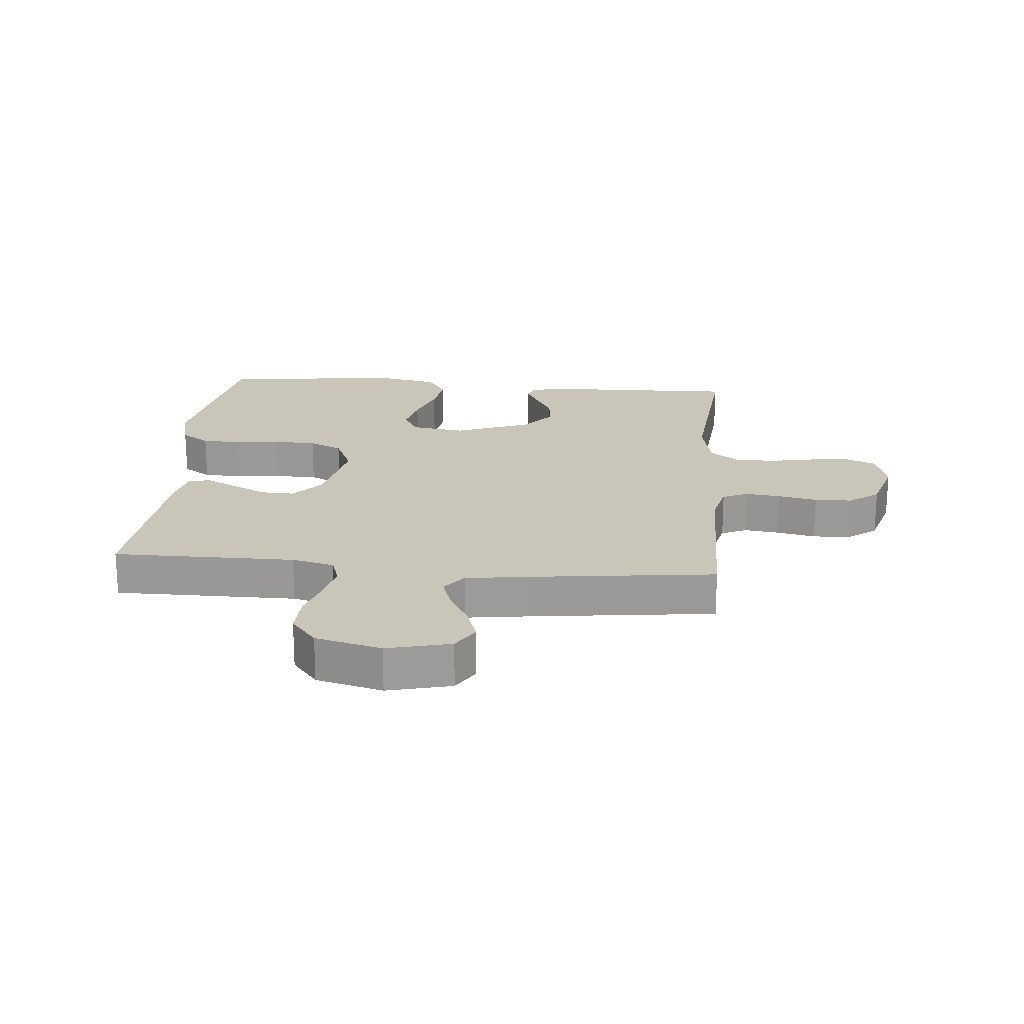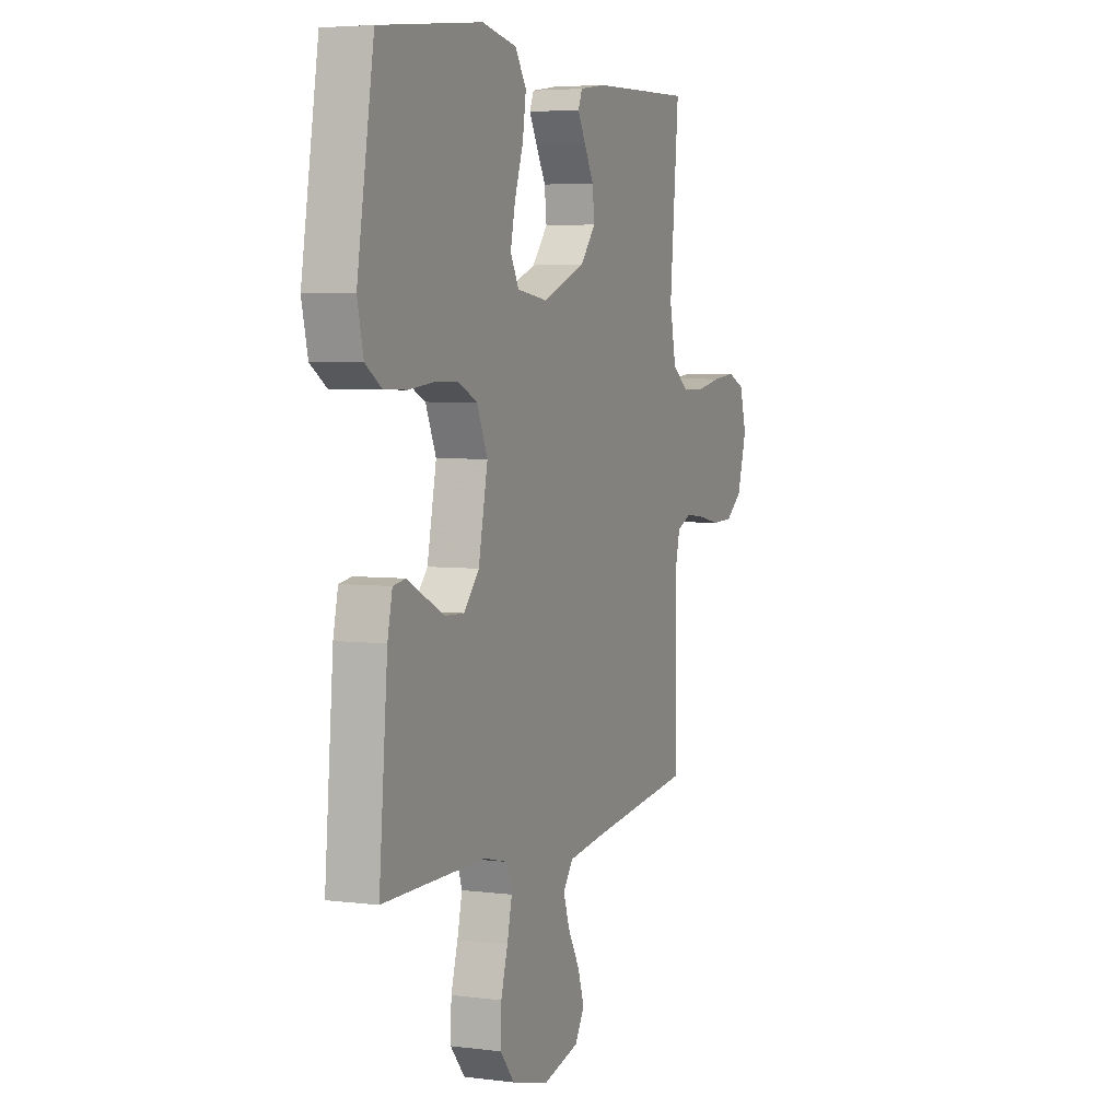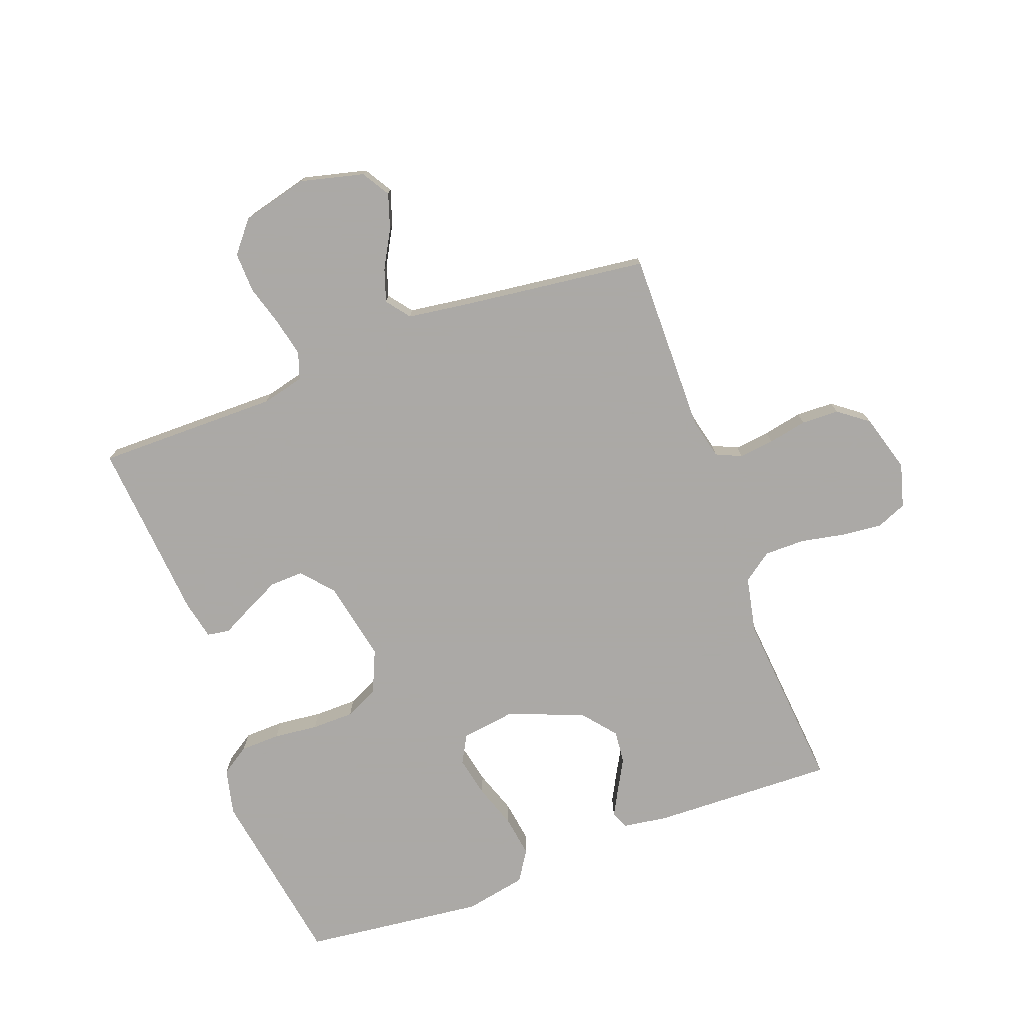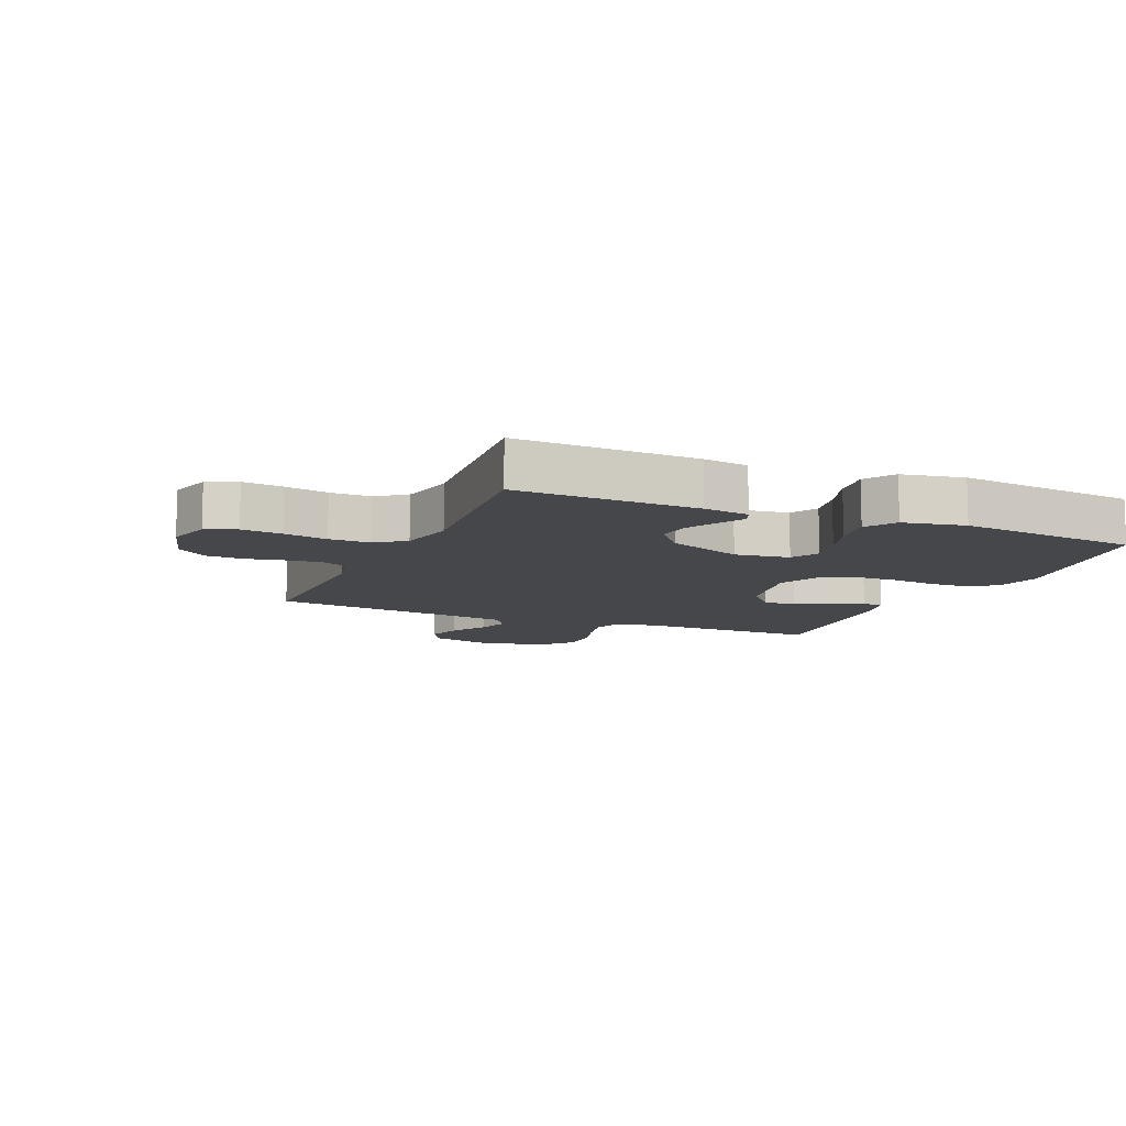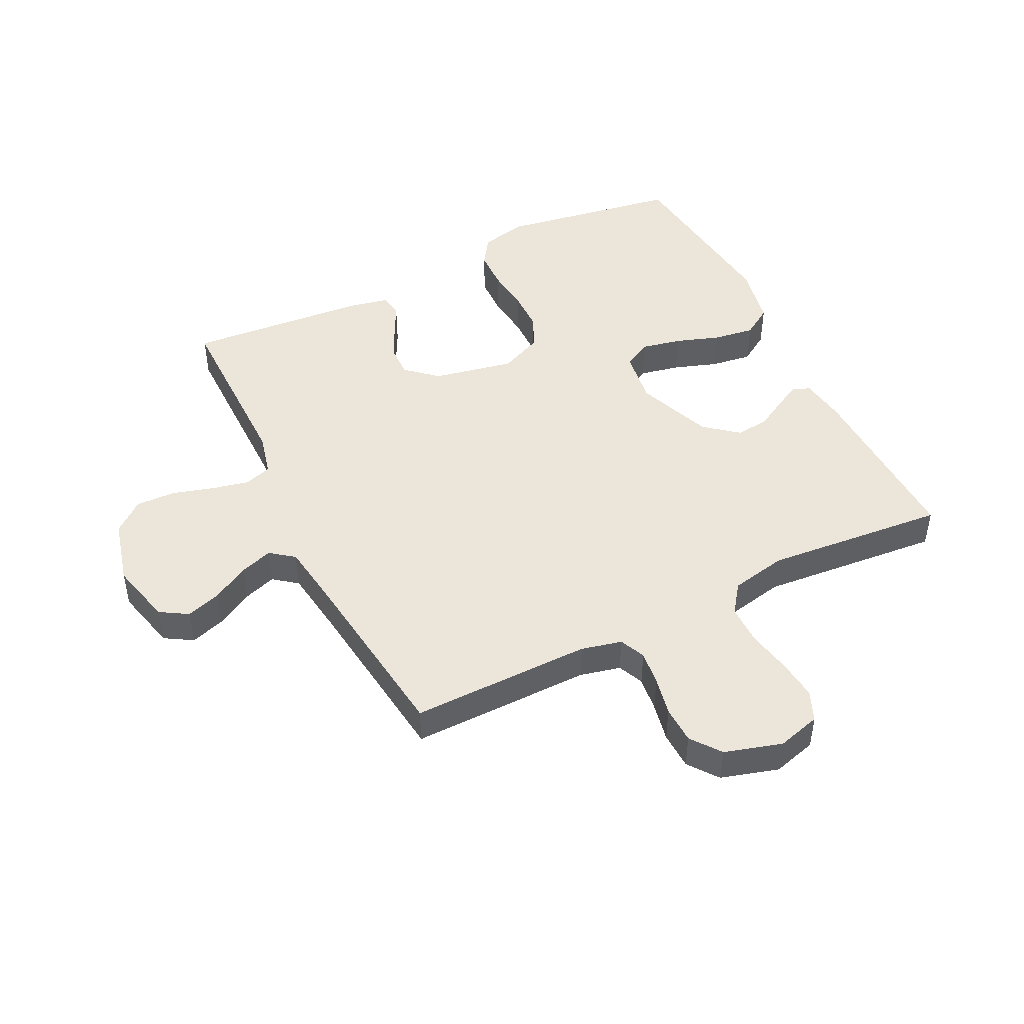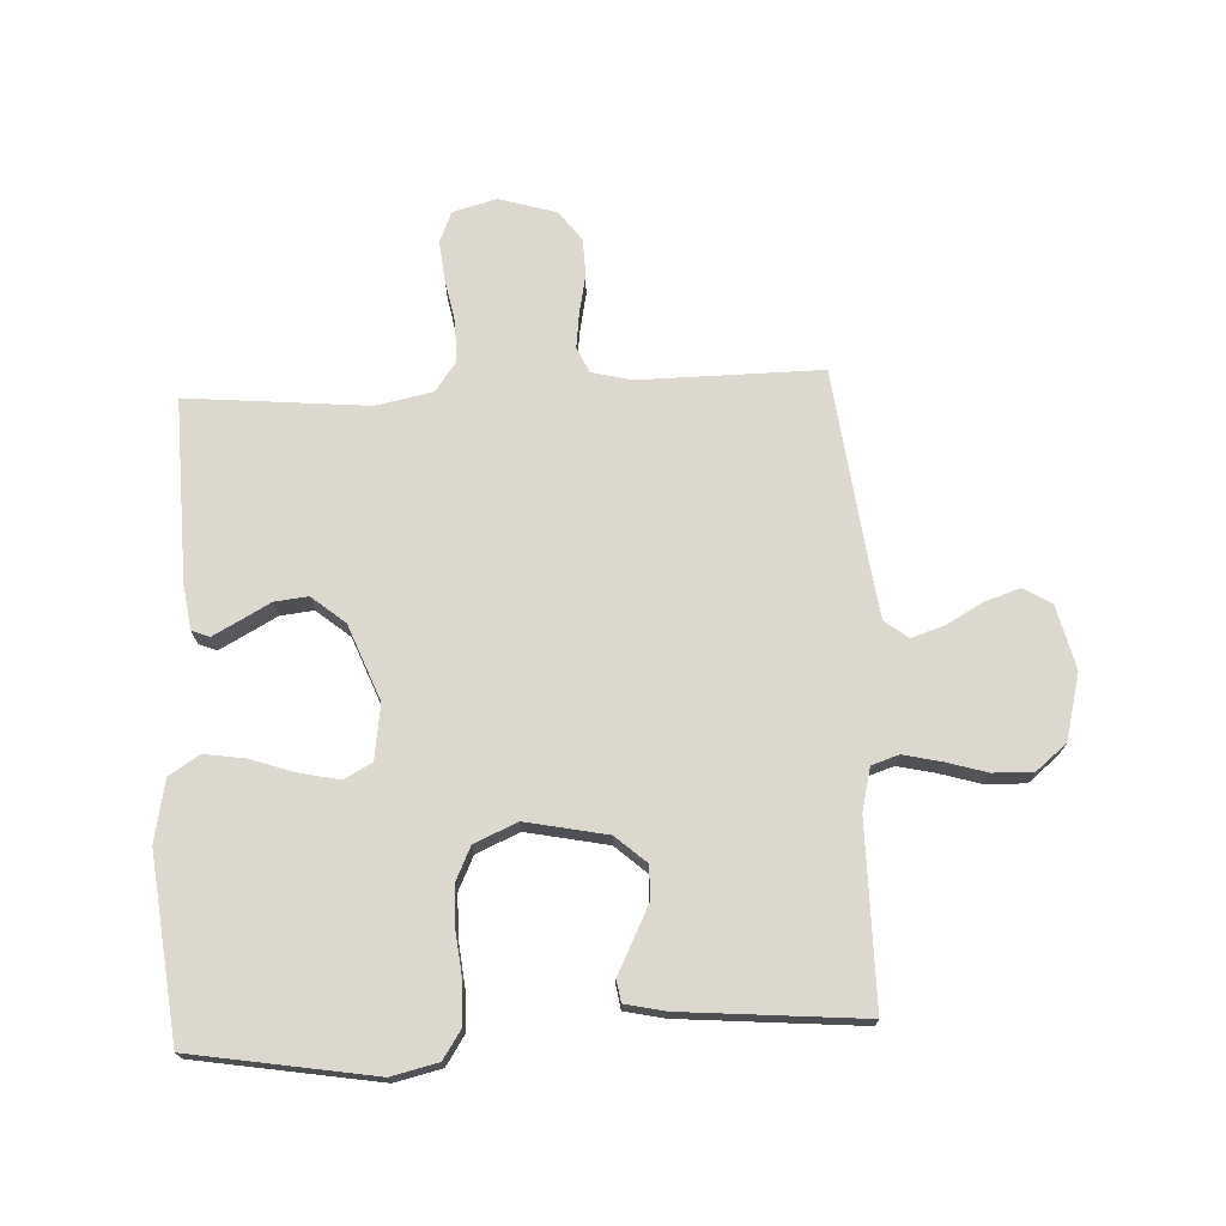
<metadata>
{"format":"obj","ext":"obj","renderer":"f3d","projection":"perspective","resolution":1024,"background":"white","views":[{"elev":20.7,"azim":-174.9,"up":"+Y"},{"elev":4.7,"azim":112.3,"up":"+Z"},{"elev":-75.5,"azim":-159.7,"up":"+Y"},{"elev":-10.2,"azim":-23.4,"up":"+Y"},{"elev":46.9,"azim":-116.3,"up":"+Y"},{"elev":72.4,"azim":87.3,"up":"+Y"}]}
</metadata>
<code>
v -0.5 0.07 0.5
v -0.2 0.07 0.491
v -0.125 0.07 0.48
v -0.113 0.07 0.451
v -0.136 0.07 0.408
v -0.164 0.07 0.357
v -0.17 0.07 0.302
v -0.125 0.07 0.247
v 0 0.07 0.198
v 0.09 0.07 0.211
v 0.115 0.07 0.257
v 0.101 0.07 0.323
v 0.076 0.07 0.396
v 0.066 0.07 0.464
v 0.098 0.07 0.514
v 0.2 0.07 0.534
v 0.5 0.07 0.5
v 0.549 0.07 0.2
v 0.531 0.07 0.123
v 0.484 0.07 0.092
v 0.418 0.07 0.09
v 0.345 0.07 0.098
v 0.275 0.07 0.097
v 0.22 0.07 0.071
v 0.189 0.07 0
v 0.216 0.07 -0.134
v 0.261 0.07 -0.185
v 0.316 0.07 -0.183
v 0.373 0.07 -0.155
v 0.424 0.07 -0.129
v 0.461 0.07 -0.135
v 0.475 0.07 -0.2
v 0.5 0.07 -0.5
v 0.2 0.07 -0.499
v 0.13 0.07 -0.516
v 0.115 0.07 -0.561
v 0.129 0.07 -0.623
v 0.149 0.07 -0.691
v 0.151 0.07 -0.757
v 0.109 0.07 -0.808
v 0 0.07 -0.836
v -0.105 0.07 -0.81
v -0.133 0.07 -0.764
v -0.114 0.07 -0.706
v -0.08 0.07 -0.645
v -0.062 0.07 -0.591
v -0.092 0.07 -0.552
v -0.2 0.07 -0.537
v -0.5 0.07 -0.5
v -0.497 0.07 -0.2
v -0.513 0.07 -0.133
v -0.555 0.07 -0.114
v -0.613 0.07 -0.121
v -0.677 0.07 -0.134
v -0.739 0.07 -0.132
v -0.788 0.07 -0.095
v -0.816 0.07 0
v -0.796 0.07 0.072
v -0.746 0.07 0.093
v -0.679 0.07 0.086
v -0.607 0.07 0.072
v -0.54 0.07 0.072
v -0.492 0.07 0.107
v -0.473 0.07 0.2
v -0.5 0 0.5
v -0.2 0 0.491
v -0.125 0 0.48
v -0.113 0 0.451
v -0.136 0 0.408
v -0.164 0 0.357
v -0.17 0 0.302
v -0.125 0 0.247
v 0 0 0.198
v 0.09 0 0.211
v 0.115 0 0.257
v 0.101 0 0.323
v 0.076 0 0.396
v 0.066 0 0.464
v 0.098 0 0.514
v 0.2 0 0.534
v 0.5 0 0.5
v 0.549 0 0.2
v 0.531 0 0.123
v 0.484 0 0.092
v 0.418 0 0.09
v 0.345 0 0.098
v 0.275 0 0.097
v 0.22 0 0.071
v 0.189 0 0
v 0.216 0 -0.134
v 0.261 0 -0.185
v 0.316 0 -0.183
v 0.373 0 -0.155
v 0.424 0 -0.129
v 0.461 0 -0.135
v 0.475 0 -0.2
v 0.5 0 -0.5
v 0.2 0 -0.499
v 0.13 0 -0.516
v 0.115 0 -0.561
v 0.129 0 -0.623
v 0.149 0 -0.691
v 0.151 0 -0.757
v 0.109 0 -0.808
v 0 0 -0.836
v -0.105 0 -0.81
v -0.133 0 -0.764
v -0.114 0 -0.706
v -0.08 0 -0.645
v -0.062 0 -0.591
v -0.092 0 -0.552
v -0.2 0 -0.537
v -0.5 0 -0.5
v -0.497 0 -0.2
v -0.513 0 -0.133
v -0.555 0 -0.114
v -0.613 0 -0.121
v -0.677 0 -0.134
v -0.739 0 -0.132
v -0.788 0 -0.095
v -0.816 0 0
v -0.796 0 0.072
v -0.746 0 0.093
v -0.679 0 0.086
v -0.607 0 0.072
v -0.54 0 0.072
v -0.492 0 0.107
v -0.473 0 0.2
f 58 59 60 61
f 56 57 58 61
f 56 61 62
f 53 54 55 56
f 52 53 56 62
f 51 52 62 63
f 48 49 50
f 47 48 50 51
f 42 43 44 45
f 42 45 46
f 41 42 46
f 40 41 46
f 37 38 39 40
f 36 37 40 46
f 35 36 46 47
f 31 32 33 34
f 29 30 31 34
f 28 29 34 35
f 27 28 35 47
f 19 20 21 22
f 19 22 23
f 18 19 23
f 17 18 23
f 16 17 23 24
f 12 13 14 15
f 11 12 15 16
f 3 4 5 6
f 1 2 3 6
f 64 1 6 7
f 63 64 7 8
f 51 63 8 9
f 26 27 47 51
f 25 26 51 9
f 11 16 24 25
f 10 11 25
f 9 10 25
f 125 124 123 122
f 125 122 121 120
f 126 125 120
f 120 119 118 117
f 126 120 117 116
f 127 126 116 115
f 114 113 112
f 115 114 112 111
f 109 108 107 106
f 110 109 106
f 110 106 105
f 110 105 104
f 104 103 102 101
f 110 104 101 100
f 111 110 100 99
f 98 97 96 95
f 98 95 94 93
f 99 98 93 92
f 111 99 92 91
f 86 85 84 83
f 87 86 83
f 87 83 82
f 87 82 81
f 88 87 81 80
f 79 78 77 76
f 80 79 76 75
f 70 69 68 67
f 70 67 66 65
f 71 70 65 128
f 72 71 128 127
f 73 72 127 115
f 115 111 91 90
f 73 115 90 89
f 89 88 80 75
f 89 75 74
f 89 74 73
f 1 65 66 2
f 2 66 67 3
f 3 67 68 4
f 4 68 69 5
f 5 69 70 6
f 6 70 71 7
f 7 71 72 8
f 8 72 73 9
f 9 73 74 10
f 10 74 75 11
f 11 75 76 12
f 12 76 77 13
f 13 77 78 14
f 14 78 79 15
f 15 79 80 16
f 16 80 81 17
f 17 81 82 18
f 18 82 83 19
f 19 83 84 20
f 20 84 85 21
f 21 85 86 22
f 22 86 87 23
f 23 87 88 24
f 24 88 89 25
f 25 89 90 26
f 26 90 91 27
f 27 91 92 28
f 28 92 93 29
f 29 93 94 30
f 30 94 95 31
f 31 95 96 32
f 32 96 97 33
f 33 97 98 34
f 34 98 99 35
f 35 99 100 36
f 36 100 101 37
f 37 101 102 38
f 38 102 103 39
f 39 103 104 40
f 40 104 105 41
f 41 105 106 42
f 42 106 107 43
f 43 107 108 44
f 44 108 109 45
f 45 109 110 46
f 46 110 111 47
f 47 111 112 48
f 48 112 113 49
f 49 113 114 50
f 50 114 115 51
f 51 115 116 52
f 52 116 117 53
f 53 117 118 54
f 54 118 119 55
f 55 119 120 56
f 56 120 121 57
f 57 121 122 58
f 58 122 123 59
f 59 123 124 60
f 60 124 125 61
f 61 125 126 62
f 62 126 127 63
f 63 127 128 64
f 64 128 65 1

</code>
